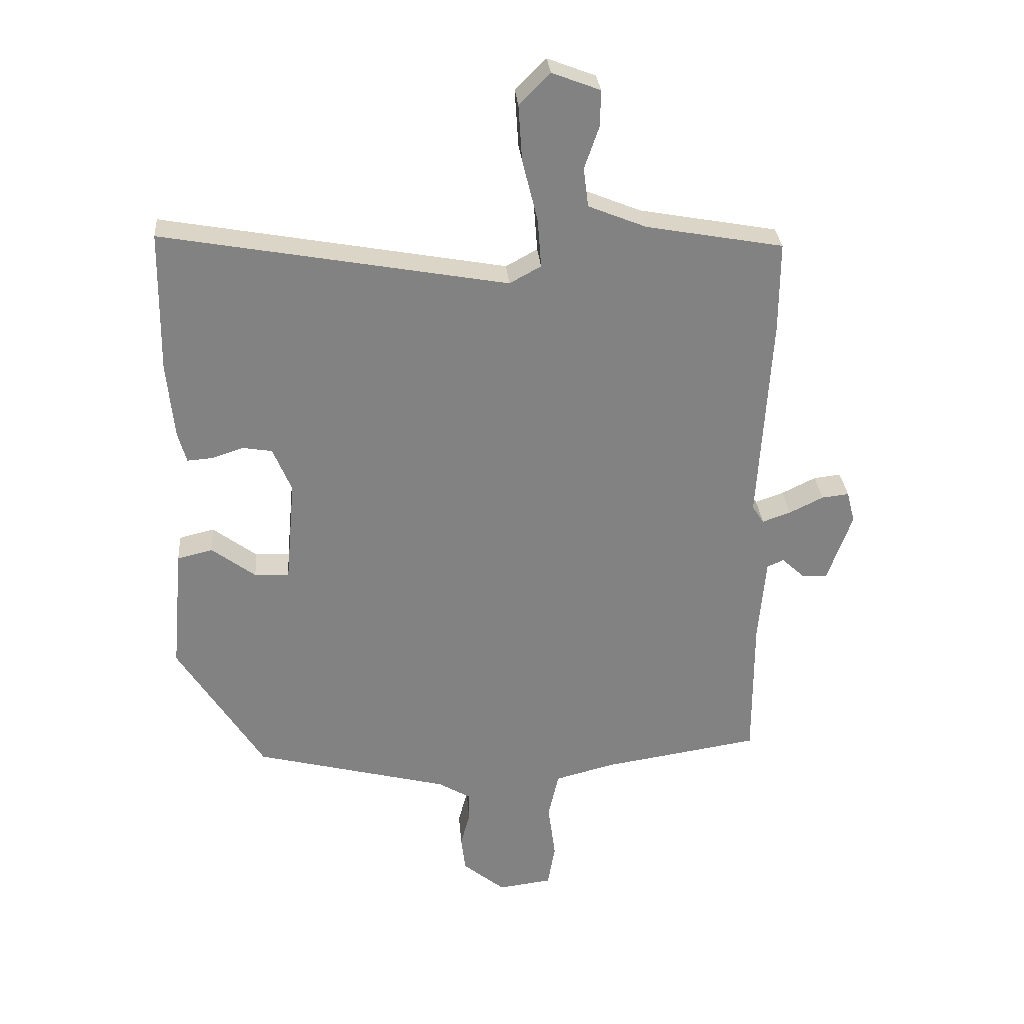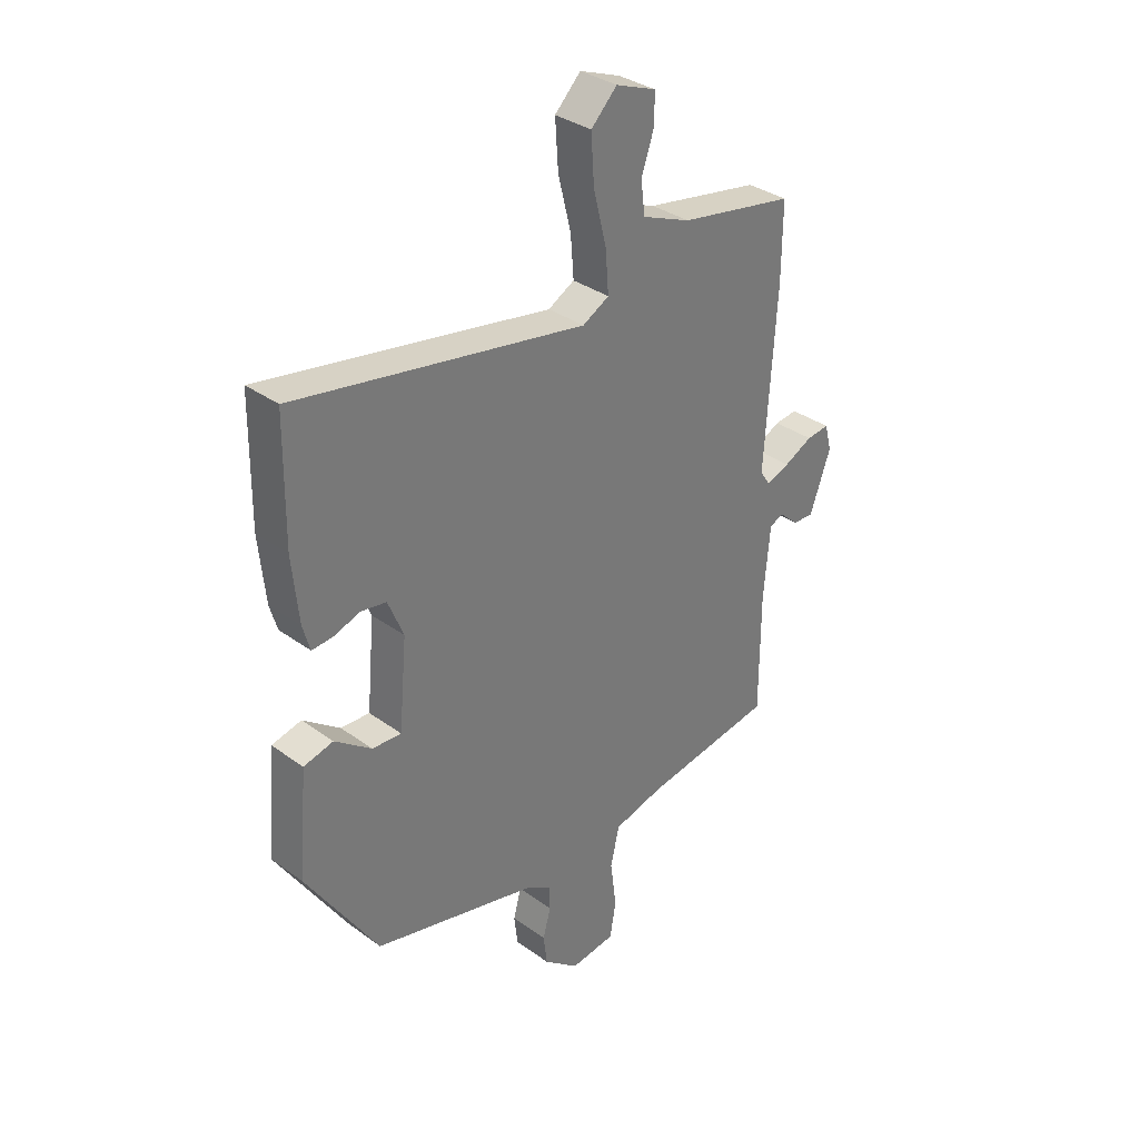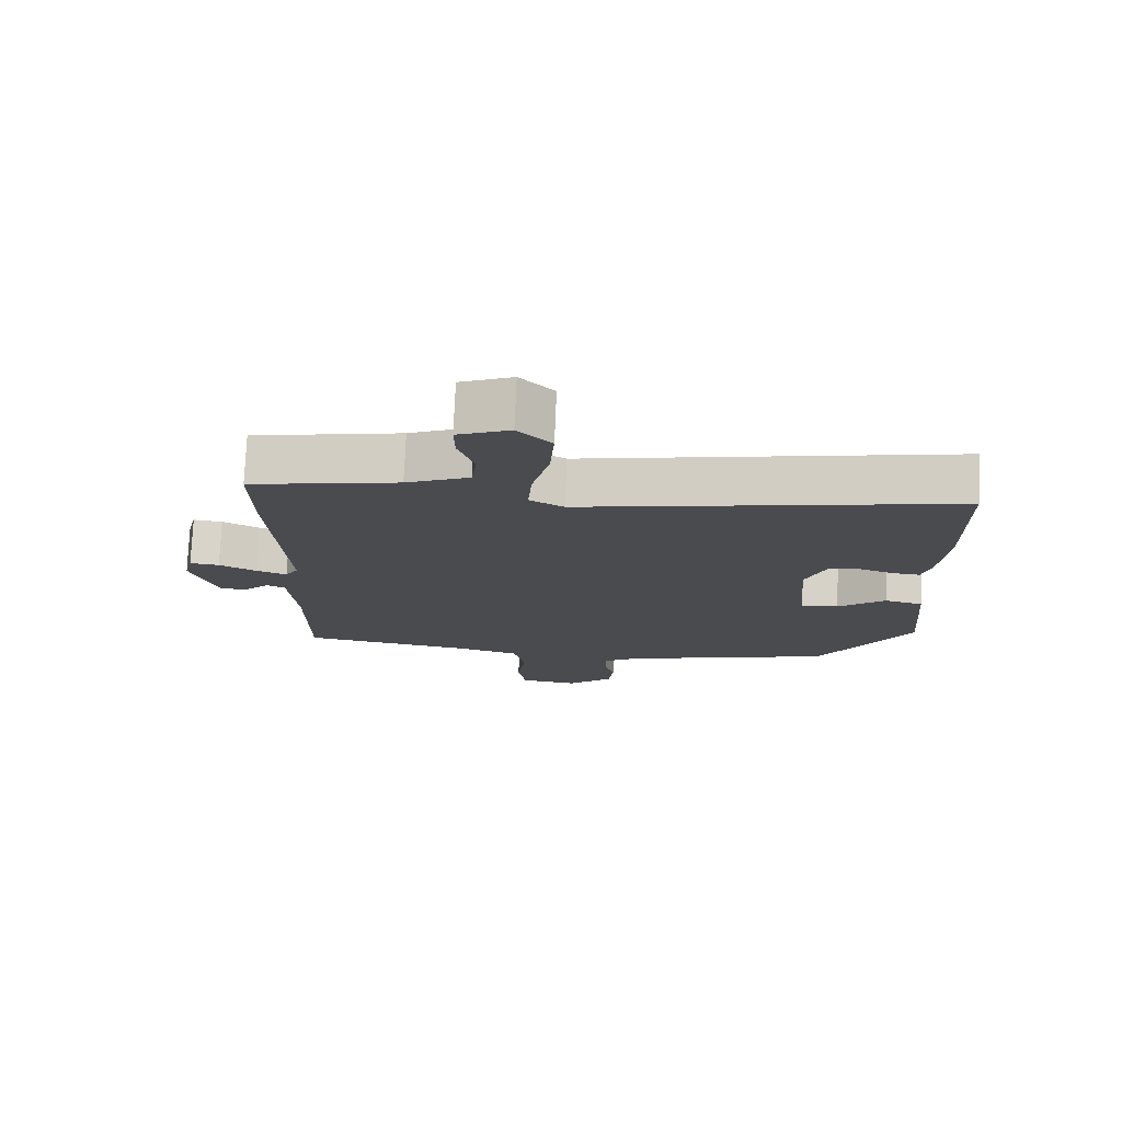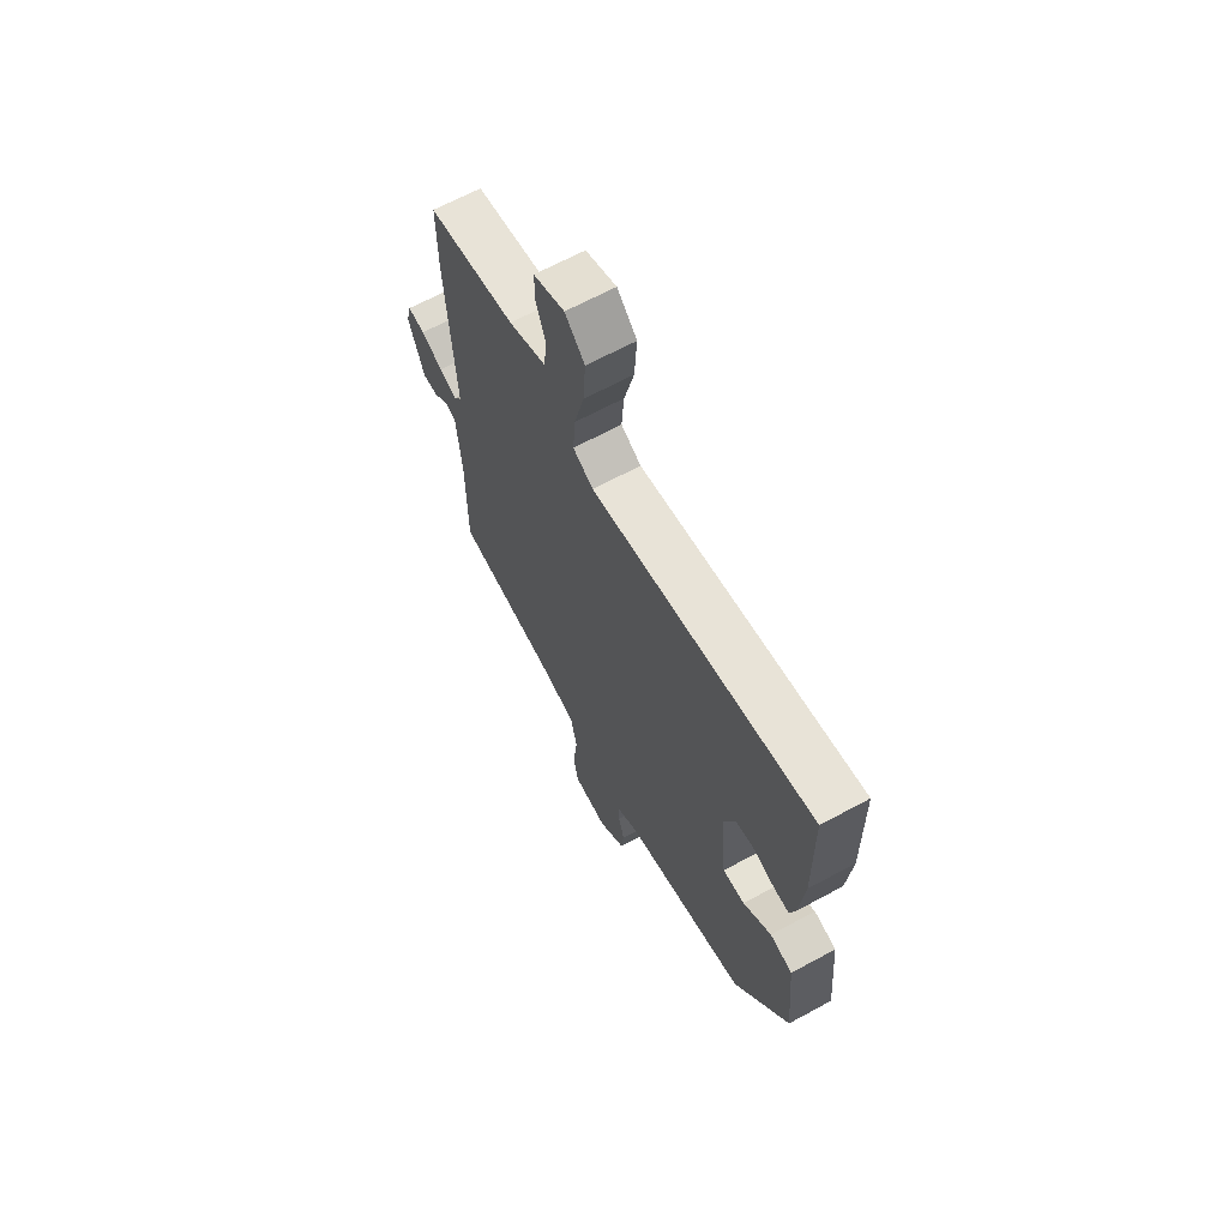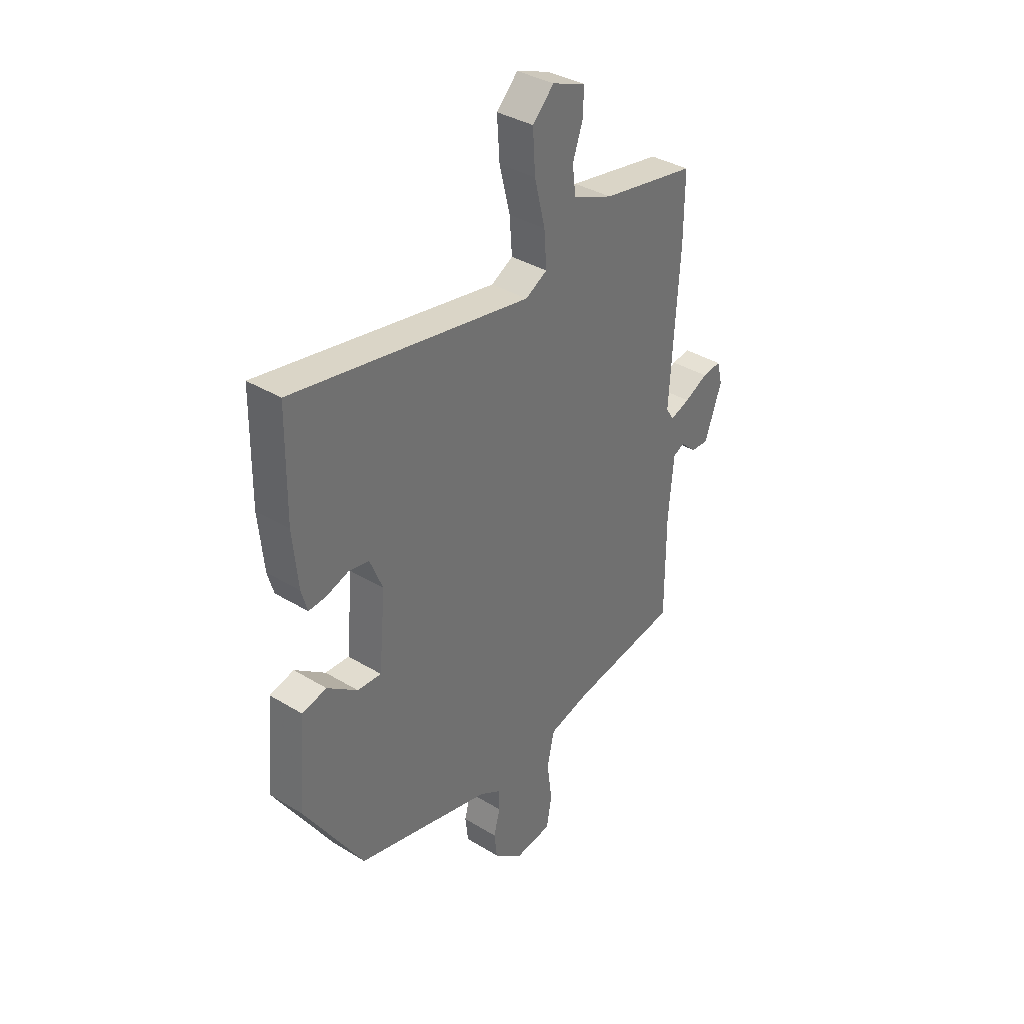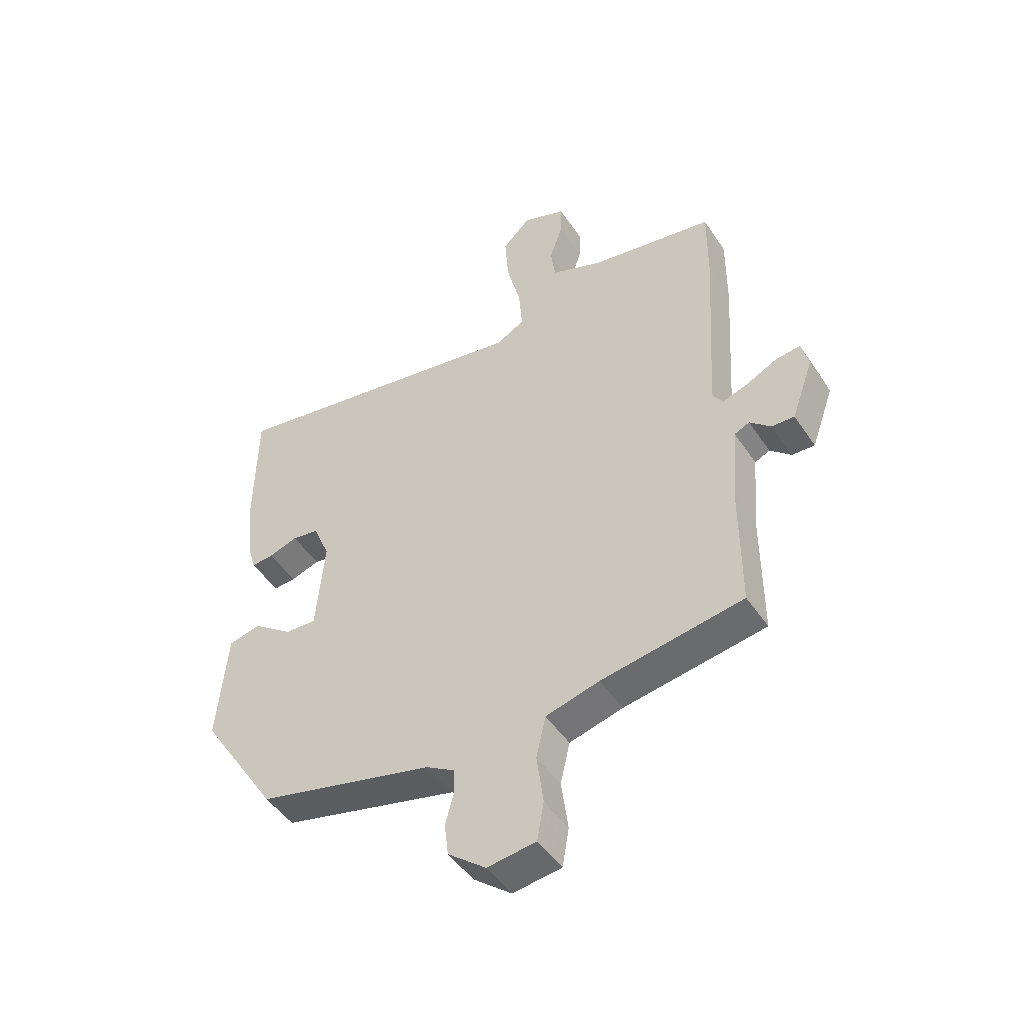
<metadata>
{"format":"obj","ext":"obj","renderer":"f3d","projection":"perspective","resolution":1024,"background":"white","views":[{"elev":29.5,"azim":-4.6,"up":"+Z"},{"elev":33.9,"azim":-45.5,"up":"+Z"},{"elev":75.7,"azim":-177.6,"up":"+Z"},{"elev":65.9,"azim":-118.6,"up":"+Z"},{"elev":36.4,"azim":-51.6,"up":"+Z"},{"elev":-48.0,"azim":32.3,"up":"+Z"}]}
</metadata>
<code>
v 0.498 0.07 -0.469
v 0.244 0.07 -0.509
v 0.148 0.07 -0.534
v 0.131 0.07 -0.609
v 0.143 0.07 -0.7
v 0.131 0.07 -0.769
v 0.044 0.07 -0.78
v -0.024 0.07 -0.725
v -0.031 0.07 -0.667
v -0.016 0.07 -0.611
v -0.016 0.07 -0.565
v -0.068 0.07 -0.534
v -0.384 0.07 -0.454
v -0.523 0.07 -0.236
v -0.505 0.07 -0.035
v -0.448 0.07 -0.021
v -0.377 0.07 -0.074
v -0.321 0.07 -0.077
v -0.306 0.07 0.092
v -0.336 0.07 0.164
v -0.384 0.07 0.172
v -0.436 0.07 0.155
v -0.476 0.07 0.152
v -0.49 0.07 0.201
v -0.502 0.07 0.324
v -0.499 0.07 0.552
v 0.059 0.07 0.452
v 0.11 0.07 0.48
v 0.104 0.07 0.559
v 0.079 0.07 0.659
v 0.073 0.07 0.75
v 0.123 0.07 0.8
v 0.201 0.07 0.77
v 0.2 0.07 0.712
v 0.176 0.07 0.643
v 0.184 0.07 0.58
v 0.278 0.07 0.542
v 0.5 0.07 0.502
v 0.499 0.07 0.356
v 0.478 0.07 0.02
v 0.497 0.07 -0.009
v 0.543 0.07 0.007
v 0.598 0.07 0.034
v 0.642 0.07 0.039
v 0.655 0.07 -0.012
v 0.615 0.07 -0.124
v 0.574 0.07 -0.122
v 0.537 0.07 -0.088
v 0.51 0.07 -0.1
v 0.498 0.07 -0.239
v 0.498 0 -0.469
v 0.244 0 -0.509
v 0.148 0 -0.534
v 0.131 0 -0.609
v 0.143 0 -0.7
v 0.131 0 -0.769
v 0.044 0 -0.78
v -0.024 0 -0.725
v -0.031 0 -0.667
v -0.016 0 -0.611
v -0.016 0 -0.565
v -0.068 0 -0.534
v -0.384 0 -0.454
v -0.523 0 -0.236
v -0.505 0 -0.035
v -0.448 0 -0.021
v -0.377 0 -0.074
v -0.321 0 -0.077
v -0.306 0 0.092
v -0.336 0 0.164
v -0.384 0 0.172
v -0.436 0 0.155
v -0.476 0 0.152
v -0.49 0 0.201
v -0.502 0 0.324
v -0.499 0 0.552
v 0.059 0 0.452
v 0.11 0 0.48
v 0.104 0 0.559
v 0.079 0 0.659
v 0.073 0 0.75
v 0.123 0 0.8
v 0.201 0 0.77
v 0.2 0 0.712
v 0.176 0 0.643
v 0.184 0 0.58
v 0.278 0 0.542
v 0.5 0 0.502
v 0.499 0 0.356
v 0.478 0 0.02
v 0.497 0 -0.009
v 0.543 0 0.007
v 0.598 0 0.034
v 0.642 0 0.039
v 0.655 0 -0.012
v 0.615 0 -0.124
v 0.574 0 -0.122
v 0.537 0 -0.088
v 0.51 0 -0.1
v 0.498 0 -0.239
f 45 46 47 48
f 45 48 49
f 42 43 44 45
f 41 42 45 49
f 40 41 49 50
f 37 38 39 40
f 36 37 40 50
f 32 33 34 35
f 32 35 36
f 29 30 31 32
f 28 29 32 36
f 24 25 26 27
f 22 23 24 27
f 21 22 27 28
f 20 21 28
f 19 20 28
f 18 19 28
f 14 15 16 17
f 12 13 14 17
f 11 12 17 18
f 7 8 9 10
f 7 10 11
f 4 5 6 7
f 3 4 7 11
f 2 3 11 18
f 28 36 50 1
f 1 2 18 28
f 98 97 96 95
f 99 98 95
f 95 94 93 92
f 99 95 92 91
f 100 99 91 90
f 90 89 88 87
f 100 90 87 86
f 85 84 83 82
f 86 85 82
f 82 81 80 79
f 86 82 79 78
f 77 76 75 74
f 77 74 73 72
f 78 77 72 71
f 78 71 70
f 78 70 69
f 78 69 68
f 67 66 65 64
f 67 64 63 62
f 68 67 62 61
f 60 59 58 57
f 61 60 57
f 57 56 55 54
f 61 57 54 53
f 68 61 53 52
f 51 100 86 78
f 78 68 52 51
f 1 51 52 2
f 2 52 53 3
f 3 53 54 4
f 4 54 55 5
f 5 55 56 6
f 6 56 57 7
f 7 57 58 8
f 8 58 59 9
f 9 59 60 10
f 10 60 61 11
f 11 61 62 12
f 12 62 63 13
f 13 63 64 14
f 14 64 65 15
f 15 65 66 16
f 16 66 67 17
f 17 67 68 18
f 18 68 69 19
f 19 69 70 20
f 20 70 71 21
f 21 71 72 22
f 22 72 73 23
f 23 73 74 24
f 24 74 75 25
f 25 75 76 26
f 26 76 77 27
f 27 77 78 28
f 28 78 79 29
f 29 79 80 30
f 30 80 81 31
f 31 81 82 32
f 32 82 83 33
f 33 83 84 34
f 34 84 85 35
f 35 85 86 36
f 36 86 87 37
f 37 87 88 38
f 38 88 89 39
f 39 89 90 40
f 40 90 91 41
f 41 91 92 42
f 42 92 93 43
f 43 93 94 44
f 44 94 95 45
f 45 95 96 46
f 46 96 97 47
f 47 97 98 48
f 48 98 99 49
f 49 99 100 50
f 50 100 51 1

</code>
